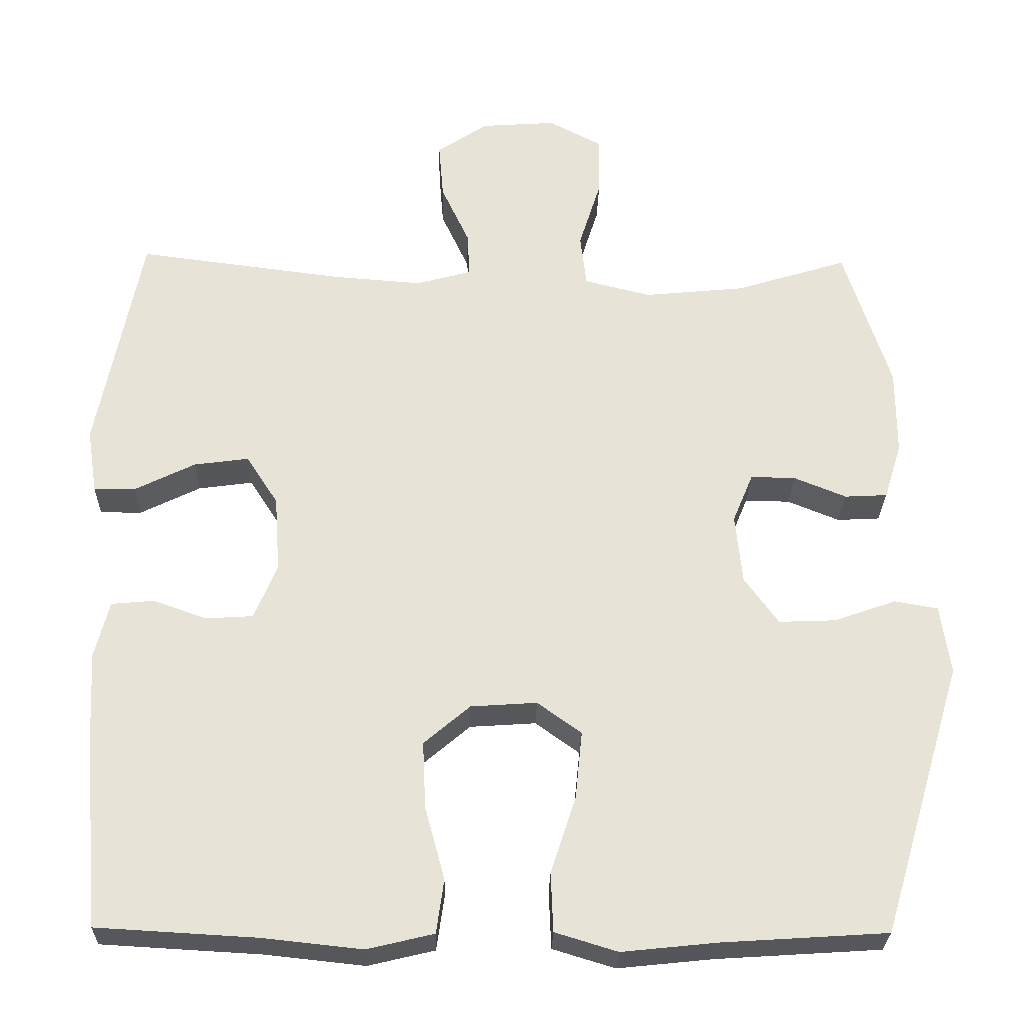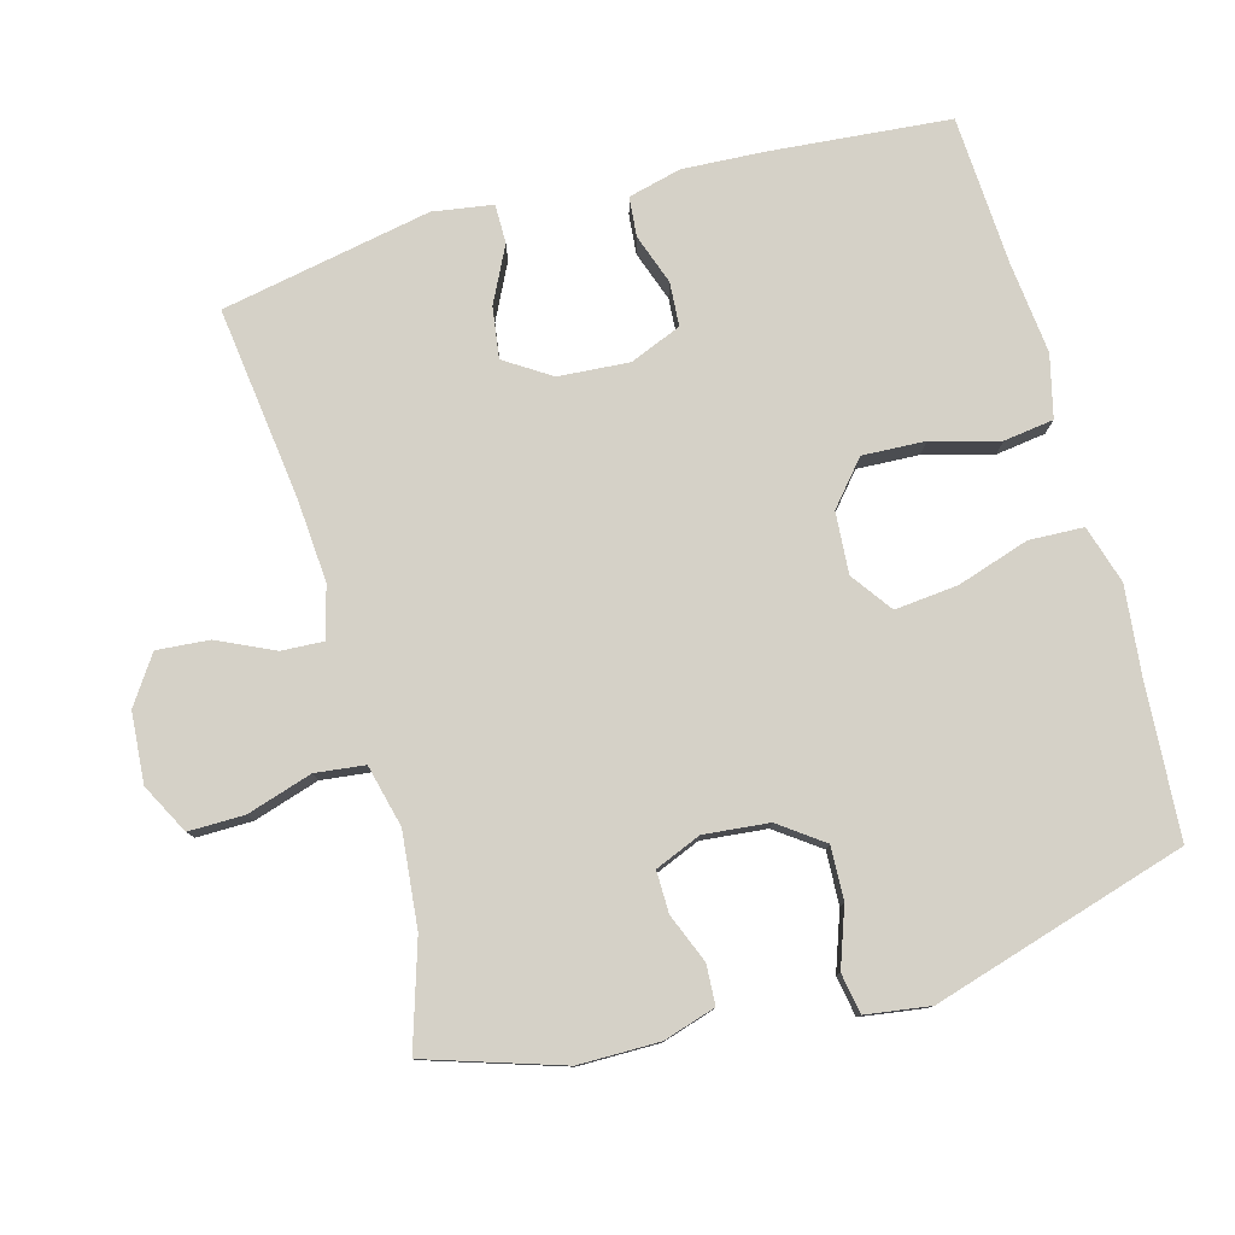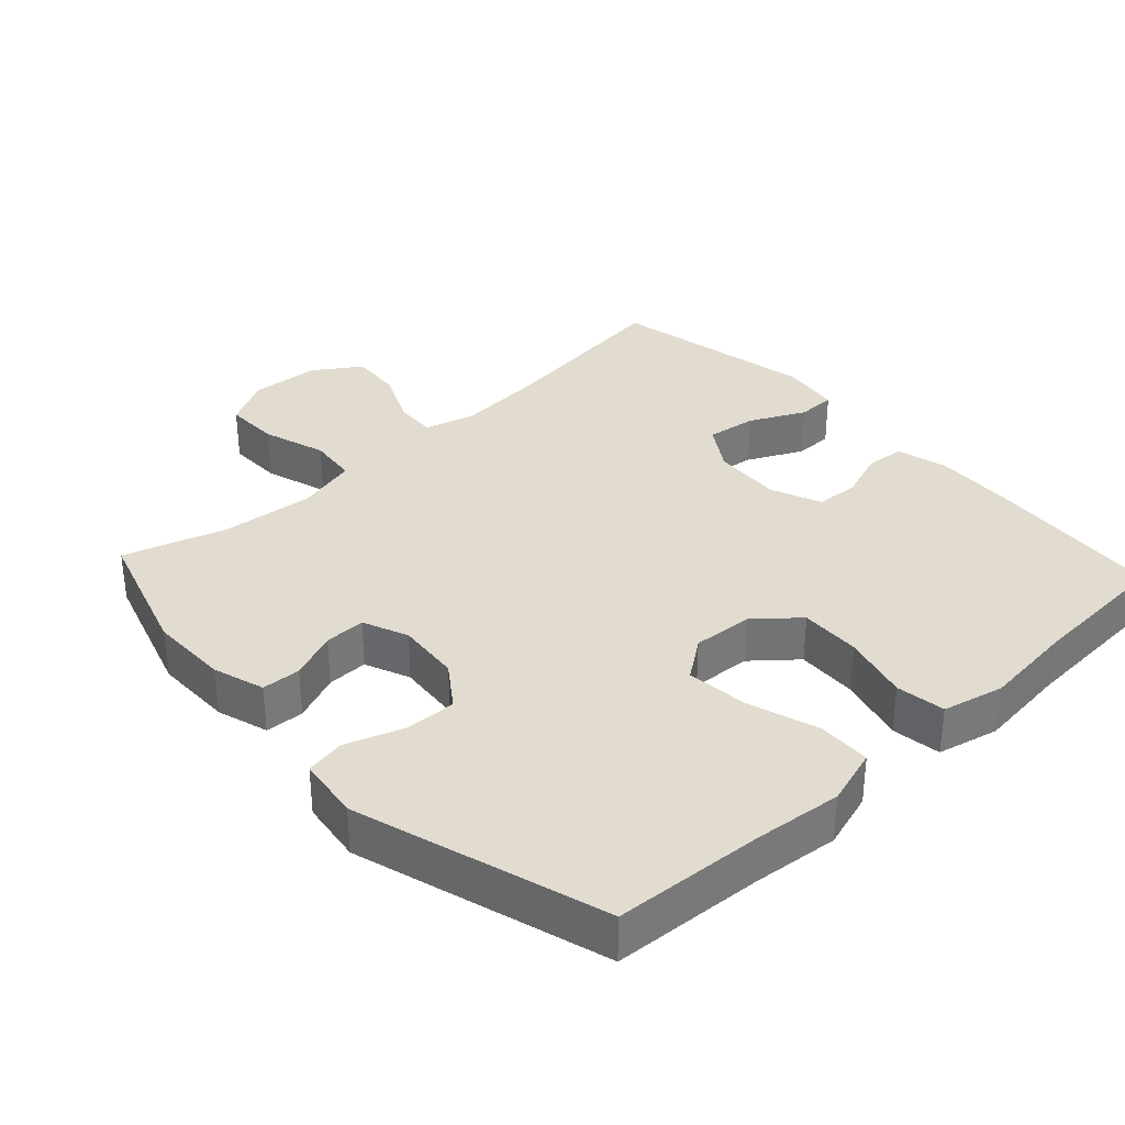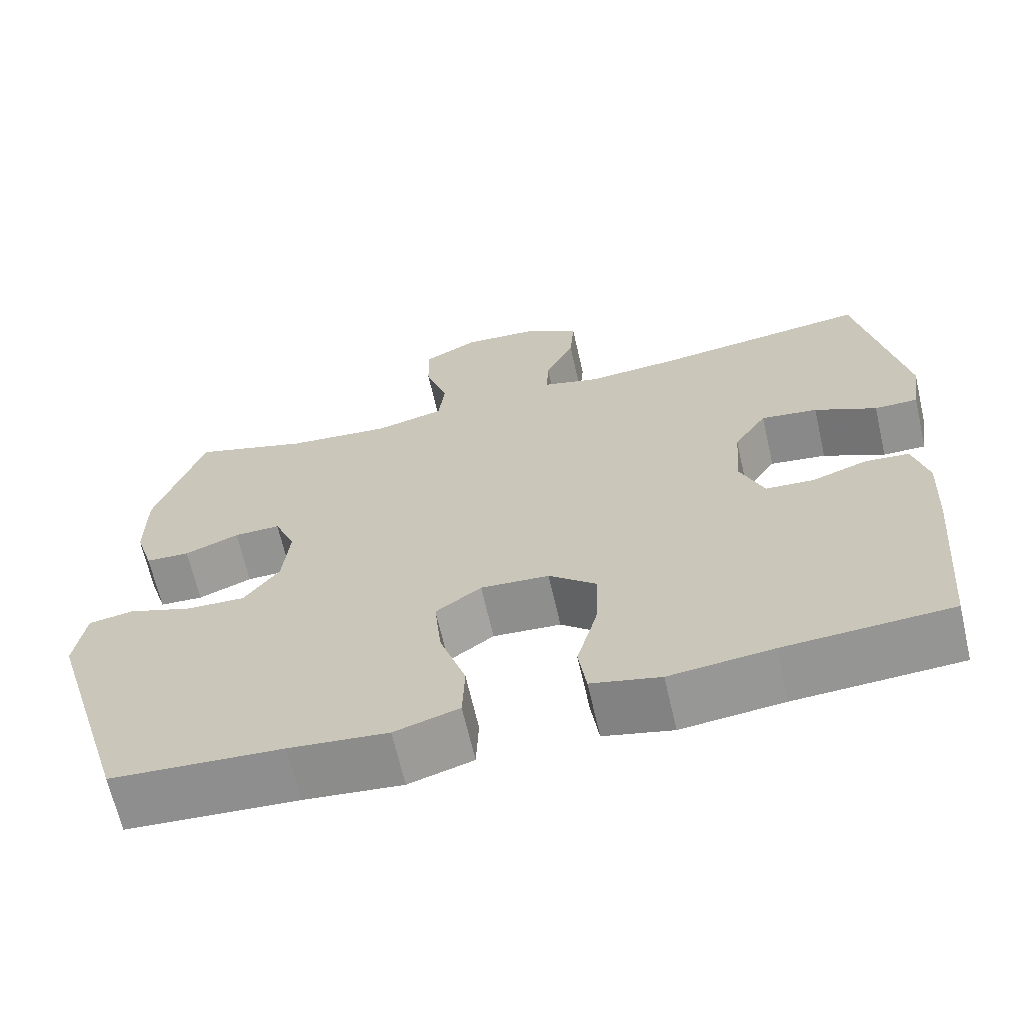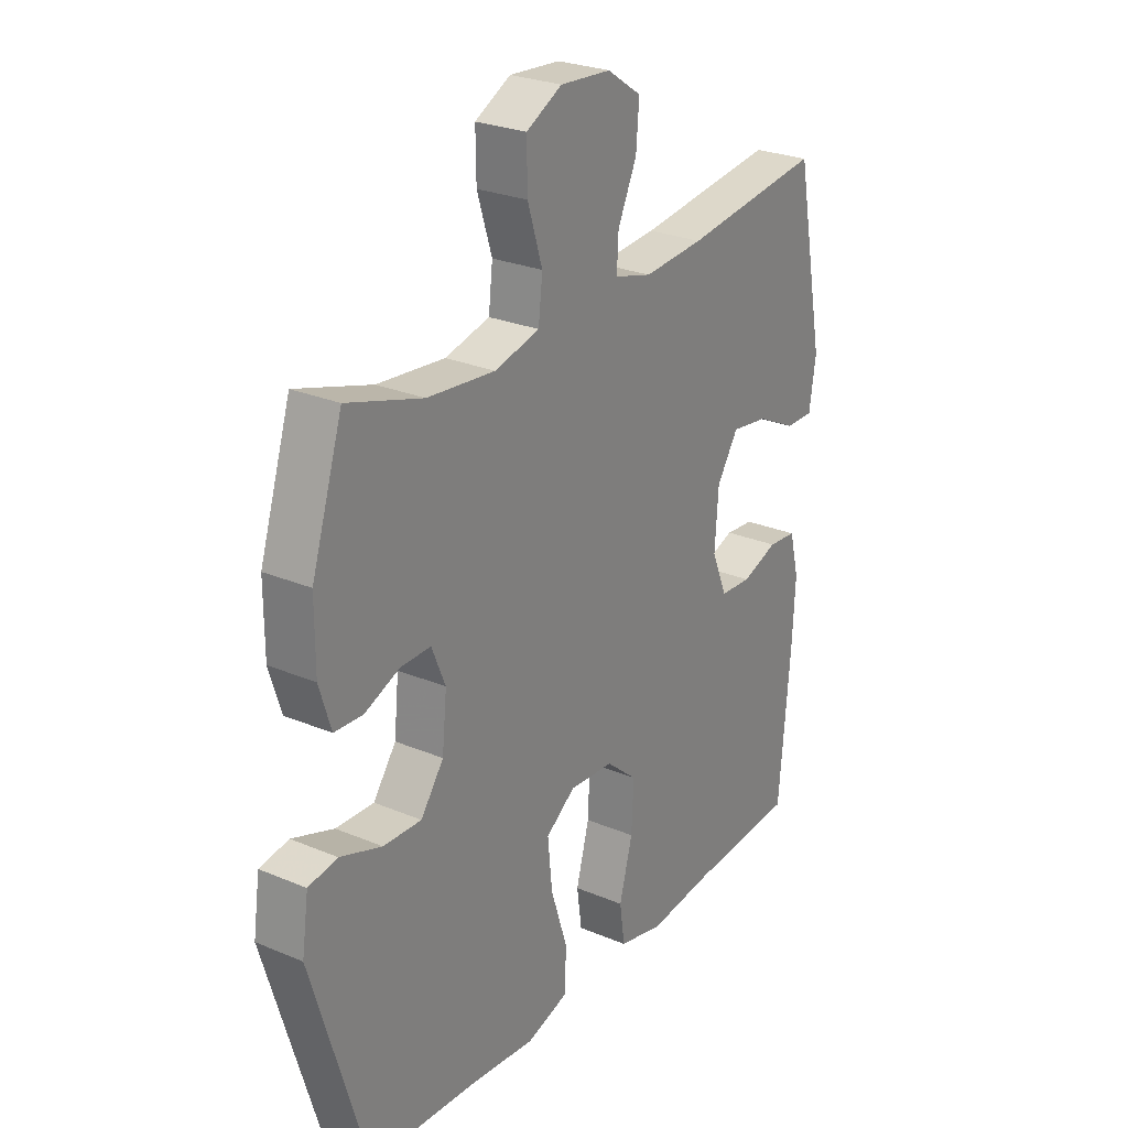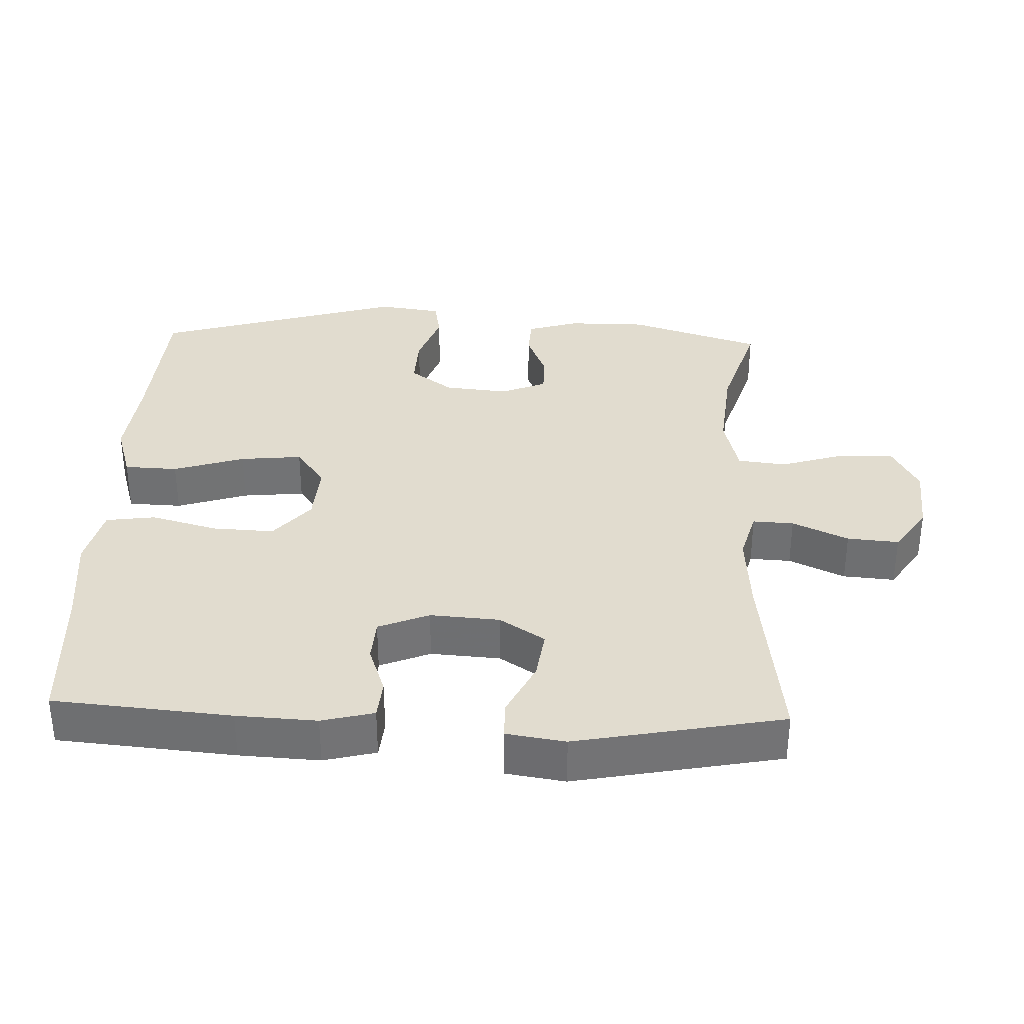
<metadata>
{"format":"obj","ext":"obj","renderer":"f3d","projection":"perspective","resolution":1024,"background":"white","views":[{"elev":-27.4,"azim":-1.3,"up":"+Z"},{"elev":79.0,"azim":74.7,"up":"+Y"},{"elev":34.2,"azim":137.2,"up":"+Y"},{"elev":-66.3,"azim":-167.1,"up":"+Z"},{"elev":26.3,"azim":123.5,"up":"+Z"},{"elev":34.5,"azim":-87.8,"up":"+Y"}]}
</metadata>
<code>
v 0.5 0.07 -0.5
v 0.283 0.07 -0.514
v 0.158 0.07 -0.527
v 0.076 0.07 -0.502
v 0.073 0.07 -0.425
v 0.106 0.07 -0.323
v 0.115 0.07 -0.234
v 0.057 0.07 -0.192
v -0.03 0.07 -0.198
v -0.091 0.07 -0.25
v -0.087 0.07 -0.338
v -0.061 0.07 -0.434
v -0.071 0.07 -0.505
v -0.159 0.07 -0.526
v -0.289 0.07 -0.512
v -0.5 0.07 -0.5
v -0.522 0.07 -0.245
v -0.528 0.07 -0.13
v -0.509 0.07 -0.055
v -0.453 0.07 -0.05
v -0.382 0.07 -0.075
v -0.32 0.07 -0.071
v -0.29 0.07 0.002
v -0.297 0.07 0.102
v -0.339 0.07 0.167
v -0.411 0.07 0.157
v -0.49 0.07 0.118
v -0.545 0.07 0.118
v -0.558 0.07 0.203
v -0.5 0.07 0.5
v -0.228 0.07 0.465
v -0.11 0.07 0.456
v -0.037 0.07 0.476
v -0.04 0.07 0.535
v -0.077 0.07 0.615
v -0.083 0.07 0.689
v -0.016 0.07 0.734
v 0.083 0.07 0.741
v 0.153 0.07 0.704
v 0.152 0.07 0.625
v 0.123 0.07 0.533
v 0.131 0.07 0.463
v 0.219 0.07 0.441
v 0.352 0.07 0.454
v 0.5 0.07 0.5
v 0.561 0.07 0.309
v 0.561 0.07 0.195
v 0.538 0.07 0.121
v 0.482 0.07 0.118
v 0.413 0.07 0.146
v 0.354 0.07 0.147
v 0.327 0.07 0.082
v 0.336 0.07 -0.01
v 0.381 0.07 -0.072
v 0.456 0.07 -0.069
v 0.538 0.07 -0.04
v 0.595 0.07 -0.05
v 0.608 0.07 -0.141
v 0.5 0 -0.5
v 0.283 0 -0.514
v 0.158 0 -0.527
v 0.076 0 -0.502
v 0.073 0 -0.425
v 0.106 0 -0.323
v 0.115 0 -0.234
v 0.057 0 -0.192
v -0.03 0 -0.198
v -0.091 0 -0.25
v -0.087 0 -0.338
v -0.061 0 -0.434
v -0.071 0 -0.505
v -0.159 0 -0.526
v -0.289 0 -0.512
v -0.5 0 -0.5
v -0.522 0 -0.245
v -0.528 0 -0.13
v -0.509 0 -0.055
v -0.453 0 -0.05
v -0.382 0 -0.075
v -0.32 0 -0.071
v -0.29 0 0.002
v -0.297 0 0.102
v -0.339 0 0.167
v -0.411 0 0.157
v -0.49 0 0.118
v -0.545 0 0.118
v -0.558 0 0.203
v -0.5 0 0.5
v -0.228 0 0.465
v -0.11 0 0.456
v -0.037 0 0.476
v -0.04 0 0.535
v -0.077 0 0.615
v -0.083 0 0.689
v -0.016 0 0.734
v 0.083 0 0.741
v 0.153 0 0.704
v 0.152 0 0.625
v 0.123 0 0.533
v 0.131 0 0.463
v 0.219 0 0.441
v 0.352 0 0.454
v 0.5 0 0.5
v 0.561 0 0.309
v 0.561 0 0.195
v 0.538 0 0.121
v 0.482 0 0.118
v 0.413 0 0.146
v 0.354 0 0.147
v 0.327 0 0.082
v 0.336 0 -0.01
v 0.381 0 -0.072
v 0.456 0 -0.069
v 0.538 0 -0.04
v 0.595 0 -0.05
v 0.608 0 -0.141
f 58 1 2
f 57 58 2
f 56 57 2
f 55 56 2
f 4 5 6
f 3 4 6
f 2 3 6
f 55 2 6
f 54 55 6
f 53 54 6 7
f 52 53 7 8
f 51 52 8 9
f 48 49 50
f 47 48 50
f 46 47 50
f 45 46 50
f 44 45 50
f 43 44 50 51
f 51 9 10
f 43 51 10
f 42 43 10
f 39 40 41
f 38 39 41
f 37 38 41
f 36 37 41
f 35 36 41
f 34 35 41
f 33 34 41 42
f 32 33 42 10
f 29 30 31
f 28 29 31
f 27 28 31
f 26 27 31
f 25 26 31 32
f 24 25 32
f 23 24 32 10
f 19 20 21
f 18 19 21
f 17 18 21
f 16 17 21
f 15 16 21
f 15 21 22
f 14 15 22
f 13 14 22
f 12 13 22
f 11 12 22
f 10 11 22 23
f 60 59 116
f 60 116 115
f 60 115 114
f 60 114 113
f 64 63 62
f 64 62 61
f 64 61 60
f 64 60 113
f 64 113 112
f 65 64 112 111
f 66 65 111 110
f 67 66 110 109
f 108 107 106
f 108 106 105
f 108 105 104
f 108 104 103
f 108 103 102
f 109 108 102 101
f 68 67 109
f 68 109 101
f 68 101 100
f 99 98 97
f 99 97 96
f 99 96 95
f 99 95 94
f 99 94 93
f 99 93 92
f 100 99 92 91
f 68 100 91 90
f 89 88 87
f 89 87 86
f 89 86 85
f 89 85 84
f 90 89 84 83
f 90 83 82
f 68 90 82 81
f 79 78 77
f 79 77 76
f 79 76 75
f 79 75 74
f 79 74 73
f 80 79 73
f 80 73 72
f 80 72 71
f 80 71 70
f 80 70 69
f 81 80 69 68
f 1 59 60 2
f 2 60 61 3
f 3 61 62 4
f 4 62 63 5
f 5 63 64 6
f 6 64 65 7
f 7 65 66 8
f 8 66 67 9
f 9 67 68 10
f 10 68 69 11
f 11 69 70 12
f 12 70 71 13
f 13 71 72 14
f 14 72 73 15
f 15 73 74 16
f 16 74 75 17
f 17 75 76 18
f 18 76 77 19
f 19 77 78 20
f 20 78 79 21
f 21 79 80 22
f 22 80 81 23
f 23 81 82 24
f 24 82 83 25
f 25 83 84 26
f 26 84 85 27
f 27 85 86 28
f 28 86 87 29
f 29 87 88 30
f 30 88 89 31
f 31 89 90 32
f 32 90 91 33
f 33 91 92 34
f 34 92 93 35
f 35 93 94 36
f 36 94 95 37
f 37 95 96 38
f 38 96 97 39
f 39 97 98 40
f 40 98 99 41
f 41 99 100 42
f 42 100 101 43
f 43 101 102 44
f 44 102 103 45
f 45 103 104 46
f 46 104 105 47
f 47 105 106 48
f 48 106 107 49
f 49 107 108 50
f 50 108 109 51
f 51 109 110 52
f 52 110 111 53
f 53 111 112 54
f 54 112 113 55
f 55 113 114 56
f 56 114 115 57
f 57 115 116 58
f 58 116 59 1

</code>
